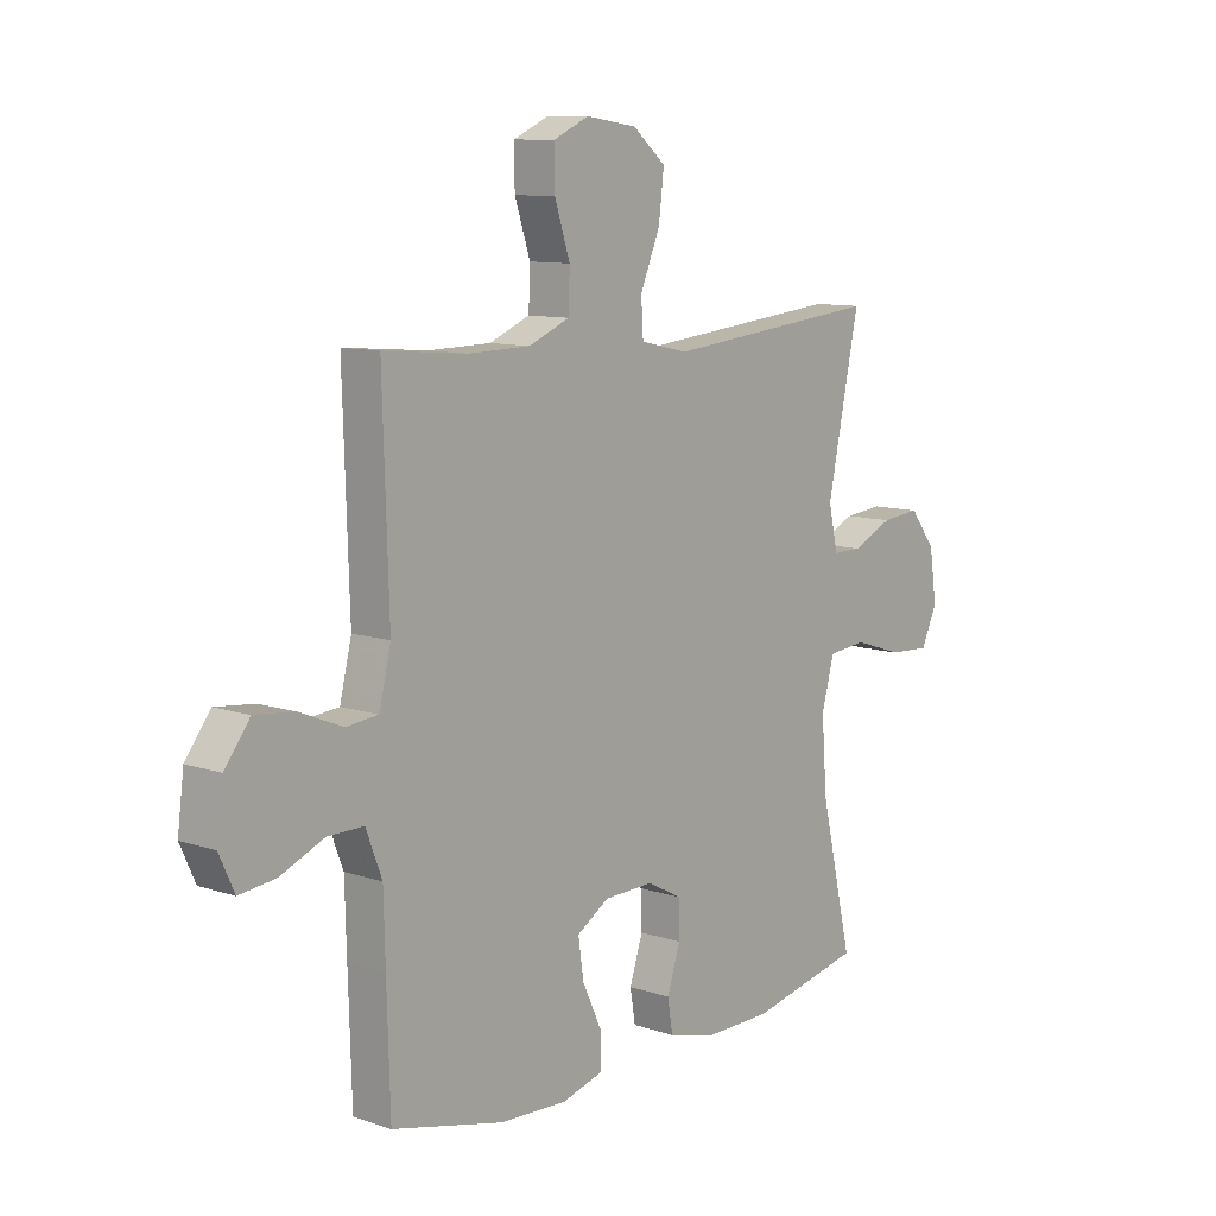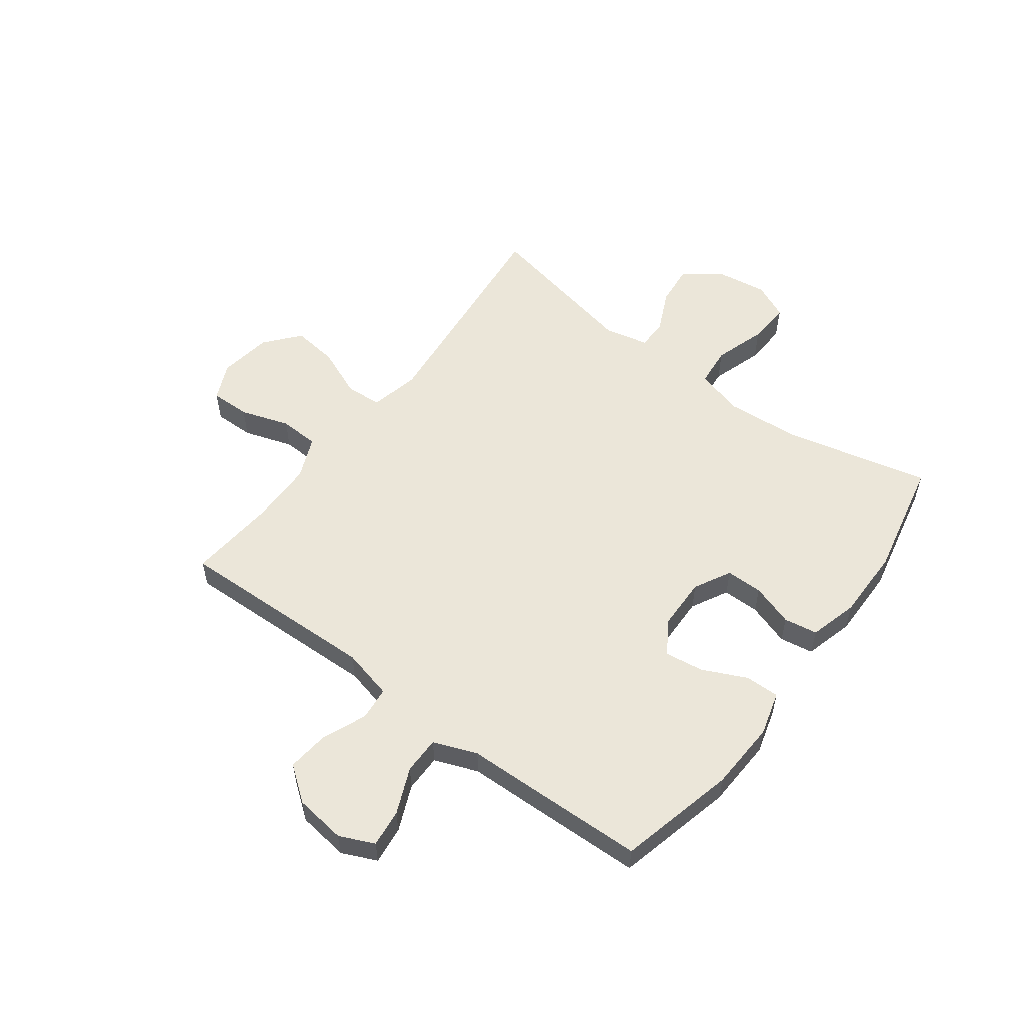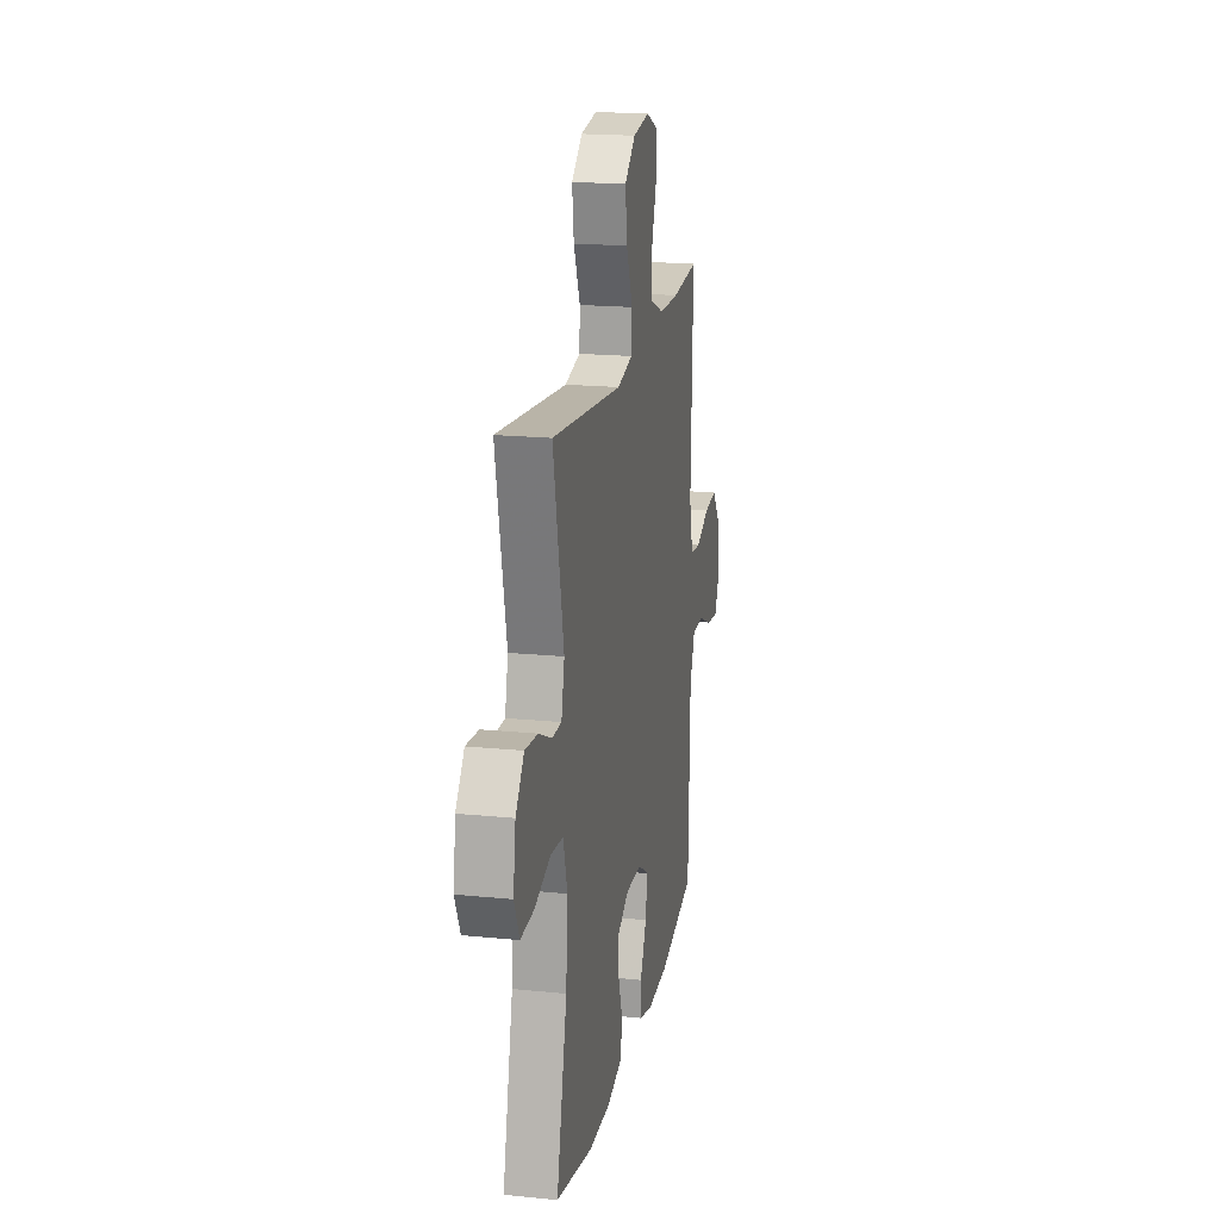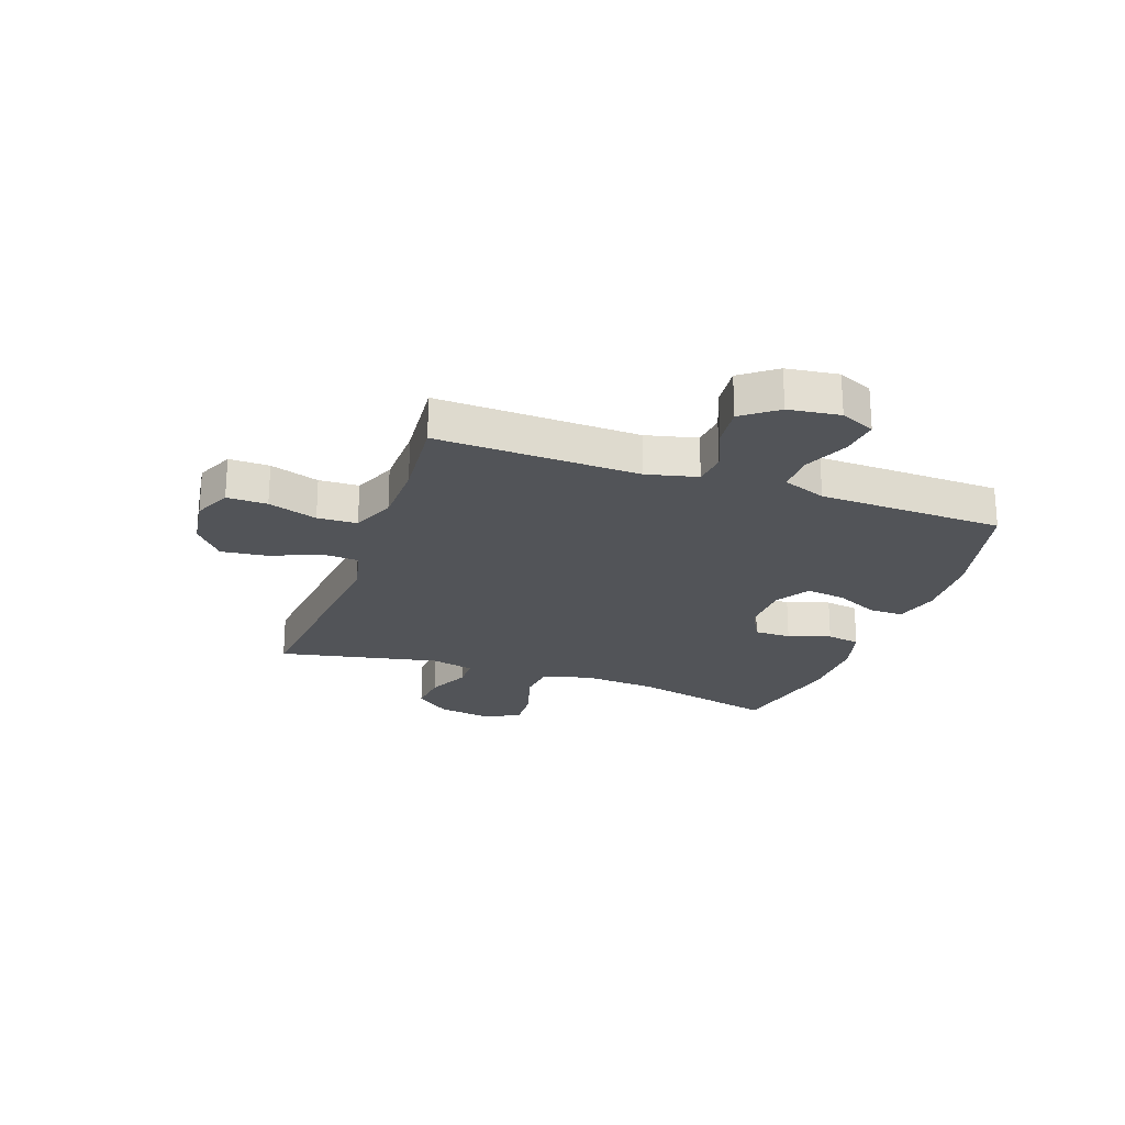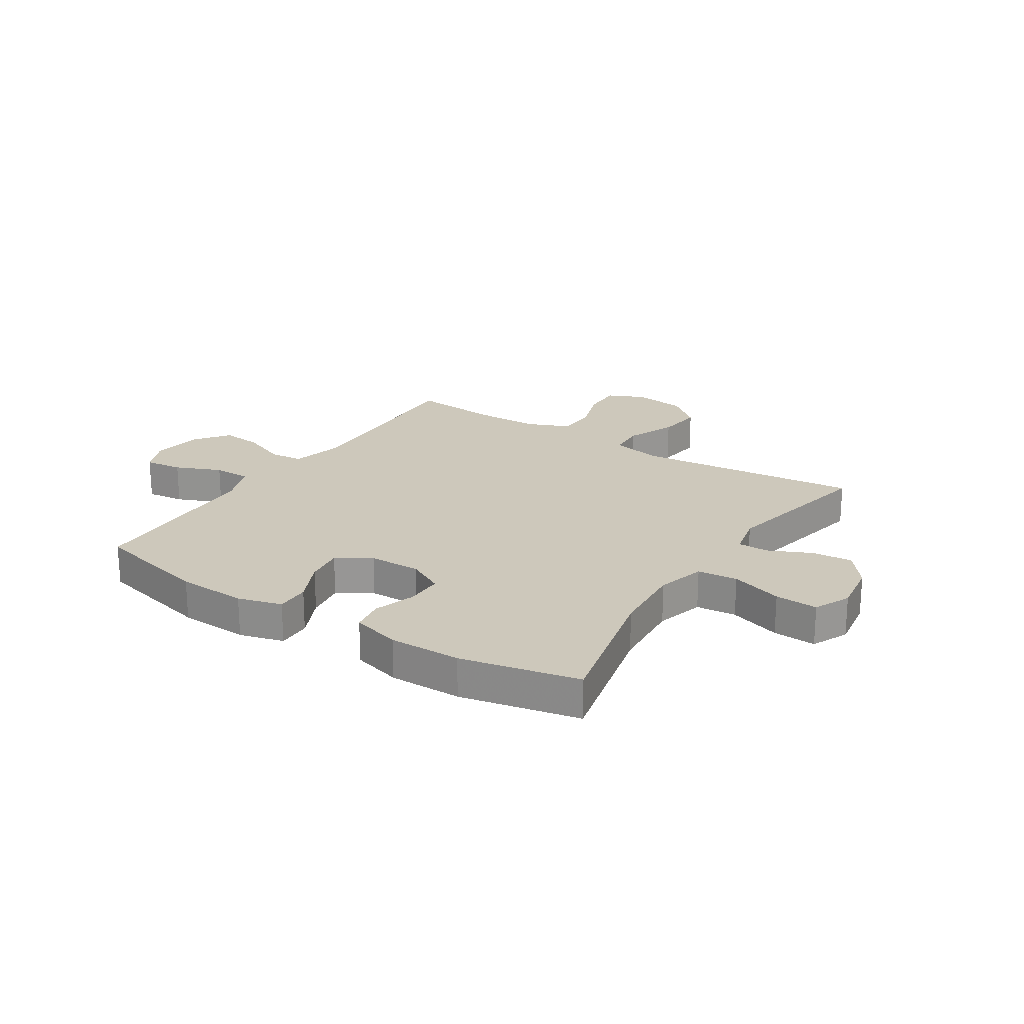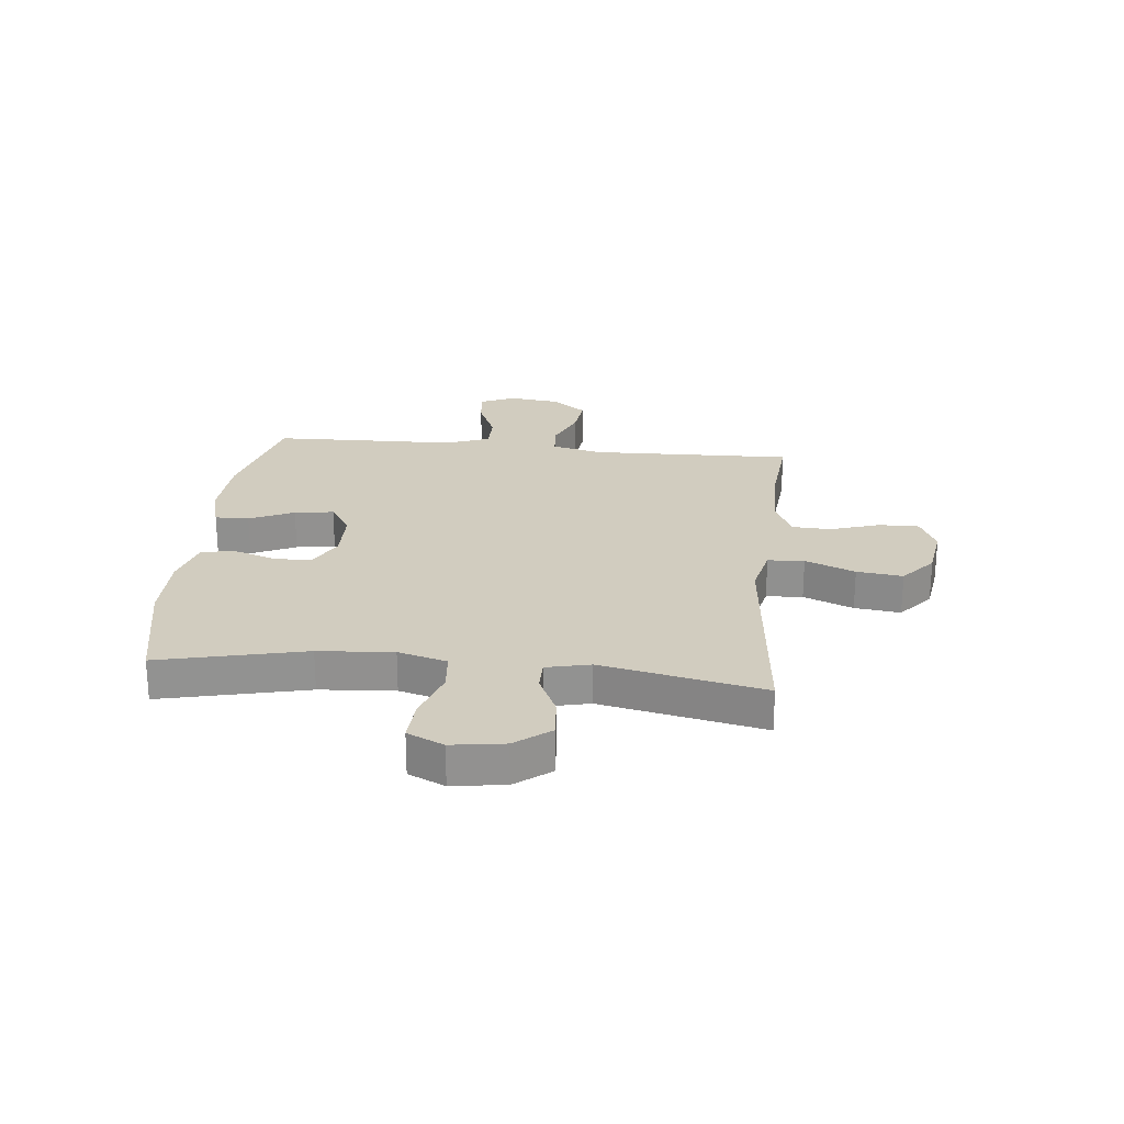
<metadata>
{"format":"obj","ext":"obj","renderer":"f3d","projection":"perspective","resolution":1024,"background":"white","views":[{"elev":10.2,"azim":130.4,"up":"+Z"},{"elev":55.3,"azim":126.8,"up":"+Y"},{"elev":18.7,"azim":-79.0,"up":"+Z"},{"elev":-23.1,"azim":70.5,"up":"+Y"},{"elev":21.9,"azim":-147.2,"up":"+Y"},{"elev":24.1,"azim":-84.0,"up":"+Y"}]}
</metadata>
<code>
v 0.5 0.07 -0.5
v 0.289 0.07 -0.551
v 0.164 0.07 -0.557
v 0.085 0.07 -0.535
v 0.086 0.07 -0.474
v 0.123 0.07 -0.395
v 0.133 0.07 -0.325
v 0.072 0.07 -0.287
v -0.021 0.07 -0.285
v -0.087 0.07 -0.32
v -0.087 0.07 -0.386
v -0.062 0.07 -0.462
v -0.072 0.07 -0.522
v -0.159 0.07 -0.546
v -0.288 0.07 -0.545
v -0.5 0.07 -0.5
v -0.439 0.07 -0.24
v -0.429 0.07 -0.107
v -0.453 0.07 -0.02
v -0.525 0.07 -0.013
v -0.618 0.07 -0.043
v -0.695 0.07 -0.047
v -0.725 0.07 0.018
v -0.711 0.07 0.112
v -0.662 0.07 0.175
v -0.589 0.07 0.168
v -0.513 0.07 0.133
v -0.458 0.07 0.133
v -0.44 0.07 0.211
v -0.5 0.07 0.5
v -0.092 0.07 0.459
v -0.003 0.07 0.479
v 0.001 0.07 0.544
v -0.036 0.07 0.633
v -0.046 0.07 0.715
v 0.016 0.07 0.767
v 0.111 0.07 0.781
v 0.178 0.07 0.751
v 0.177 0.07 0.679
v 0.148 0.07 0.591
v 0.151 0.07 0.52
v 0.227 0.07 0.488
v 0.344 0.07 0.486
v 0.5 0.07 0.5
v 0.489 0.07 0.138
v 0.511 0.07 0.047
v 0.571 0.07 0.041
v 0.651 0.07 0.074
v 0.725 0.07 0.082
v 0.772 0.07 0.02
v 0.784 0.07 -0.072
v 0.756 0.07 -0.134
v 0.688 0.07 -0.126
v 0.606 0.07 -0.091
v 0.539 0.07 -0.091
v 0.509 0.07 -0.169
v 0.506 0.07 -0.29
v 0.5 0 -0.5
v 0.289 0 -0.551
v 0.164 0 -0.557
v 0.085 0 -0.535
v 0.086 0 -0.474
v 0.123 0 -0.395
v 0.133 0 -0.325
v 0.072 0 -0.287
v -0.021 0 -0.285
v -0.087 0 -0.32
v -0.087 0 -0.386
v -0.062 0 -0.462
v -0.072 0 -0.522
v -0.159 0 -0.546
v -0.288 0 -0.545
v -0.5 0 -0.5
v -0.439 0 -0.24
v -0.429 0 -0.107
v -0.453 0 -0.02
v -0.525 0 -0.013
v -0.618 0 -0.043
v -0.695 0 -0.047
v -0.725 0 0.018
v -0.711 0 0.112
v -0.662 0 0.175
v -0.589 0 0.168
v -0.513 0 0.133
v -0.458 0 0.133
v -0.44 0 0.211
v -0.5 0 0.5
v -0.092 0 0.459
v -0.003 0 0.479
v 0.001 0 0.544
v -0.036 0 0.633
v -0.046 0 0.715
v 0.016 0 0.767
v 0.111 0 0.781
v 0.178 0 0.751
v 0.177 0 0.679
v 0.148 0 0.591
v 0.151 0 0.52
v 0.227 0 0.488
v 0.344 0 0.486
v 0.5 0 0.5
v 0.489 0 0.138
v 0.511 0 0.047
v 0.571 0 0.041
v 0.651 0 0.074
v 0.725 0 0.082
v 0.772 0 0.02
v 0.784 0 -0.072
v 0.756 0 -0.134
v 0.688 0 -0.126
v 0.606 0 -0.091
v 0.539 0 -0.091
v 0.509 0 -0.169
v 0.506 0 -0.29
f 56 57 1 2
f 55 56 2 3
f 51 52 53 54
f 51 54 55
f 50 51 55
f 47 48 49 50
f 46 47 50 55
f 45 46 55 3
f 43 44 45 3
f 37 38 39 40
f 37 40 41
f 36 37 41
f 33 34 35 36
f 32 33 36 41
f 29 30 31
f 28 29 31 32
f 24 25 26 27
f 24 27 28
f 23 24 28
f 20 21 22 23
f 19 20 23 28
f 18 19 28 32
f 14 15 16 17
f 11 12 13 14
f 10 11 14 17
f 9 10 17 18
f 3 4 5 6
f 3 6 7
f 42 43 3 7
f 8 9 18 32
f 32 41 42
f 7 8 32 42
f 59 58 114 113
f 60 59 113 112
f 111 110 109 108
f 112 111 108
f 112 108 107
f 107 106 105 104
f 112 107 104 103
f 60 112 103 102
f 60 102 101 100
f 97 96 95 94
f 98 97 94
f 98 94 93
f 93 92 91 90
f 98 93 90 89
f 88 87 86
f 89 88 86 85
f 84 83 82 81
f 85 84 81
f 85 81 80
f 80 79 78 77
f 85 80 77 76
f 89 85 76 75
f 74 73 72 71
f 71 70 69 68
f 74 71 68 67
f 75 74 67 66
f 63 62 61 60
f 64 63 60
f 64 60 100 99
f 89 75 66 65
f 99 98 89
f 99 89 65 64
f 1 58 59 2
f 2 59 60 3
f 3 60 61 4
f 4 61 62 5
f 5 62 63 6
f 6 63 64 7
f 7 64 65 8
f 8 65 66 9
f 9 66 67 10
f 10 67 68 11
f 11 68 69 12
f 12 69 70 13
f 13 70 71 14
f 14 71 72 15
f 15 72 73 16
f 16 73 74 17
f 17 74 75 18
f 18 75 76 19
f 19 76 77 20
f 20 77 78 21
f 21 78 79 22
f 22 79 80 23
f 23 80 81 24
f 24 81 82 25
f 25 82 83 26
f 26 83 84 27
f 27 84 85 28
f 28 85 86 29
f 29 86 87 30
f 30 87 88 31
f 31 88 89 32
f 32 89 90 33
f 33 90 91 34
f 34 91 92 35
f 35 92 93 36
f 36 93 94 37
f 37 94 95 38
f 38 95 96 39
f 39 96 97 40
f 40 97 98 41
f 41 98 99 42
f 42 99 100 43
f 43 100 101 44
f 44 101 102 45
f 45 102 103 46
f 46 103 104 47
f 47 104 105 48
f 48 105 106 49
f 49 106 107 50
f 50 107 108 51
f 51 108 109 52
f 52 109 110 53
f 53 110 111 54
f 54 111 112 55
f 55 112 113 56
f 56 113 114 57
f 57 114 58 1

</code>
